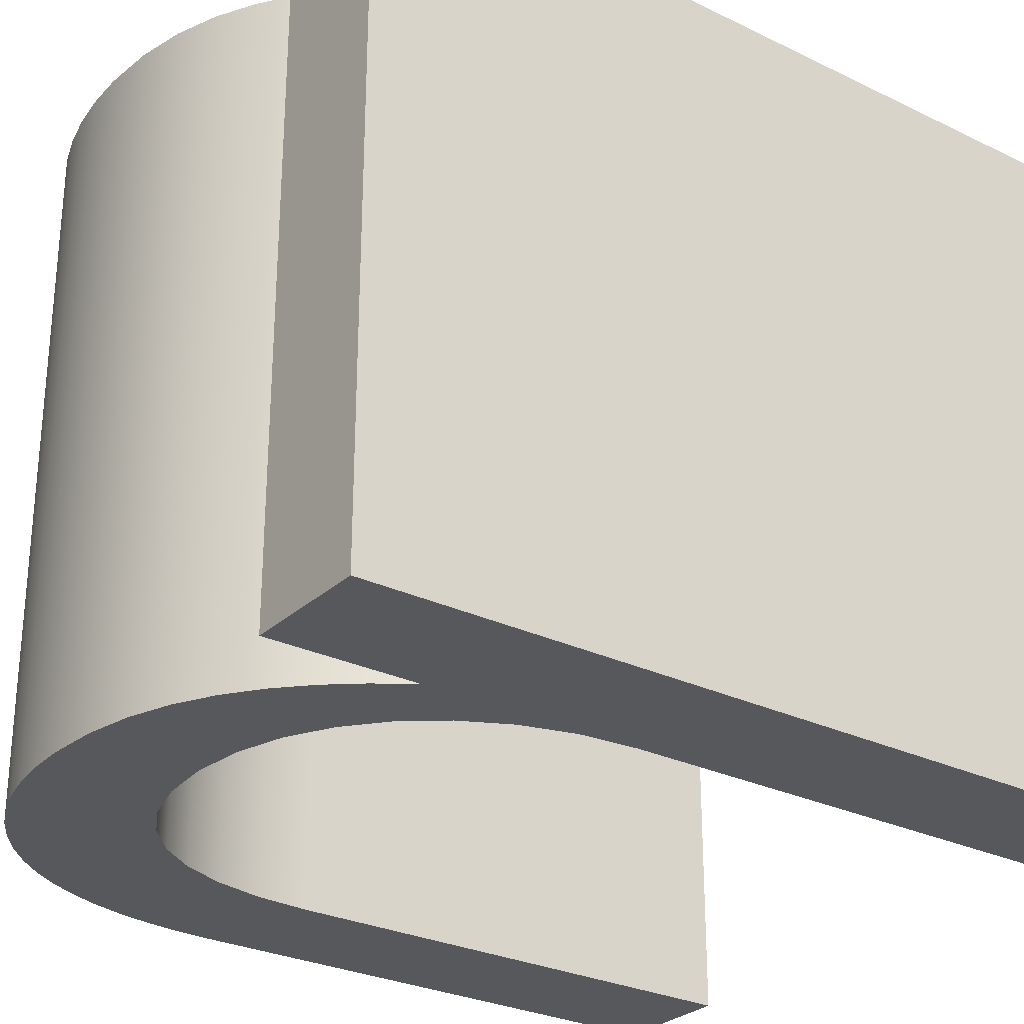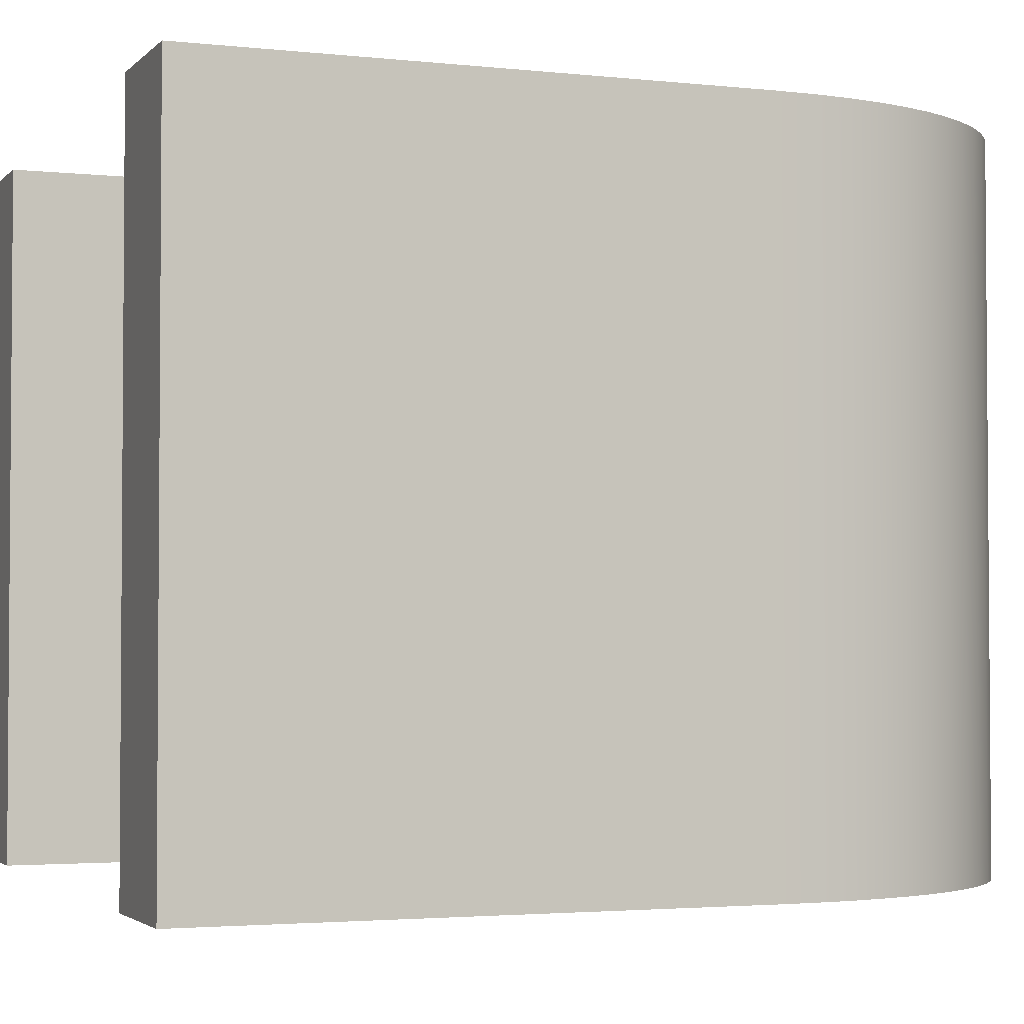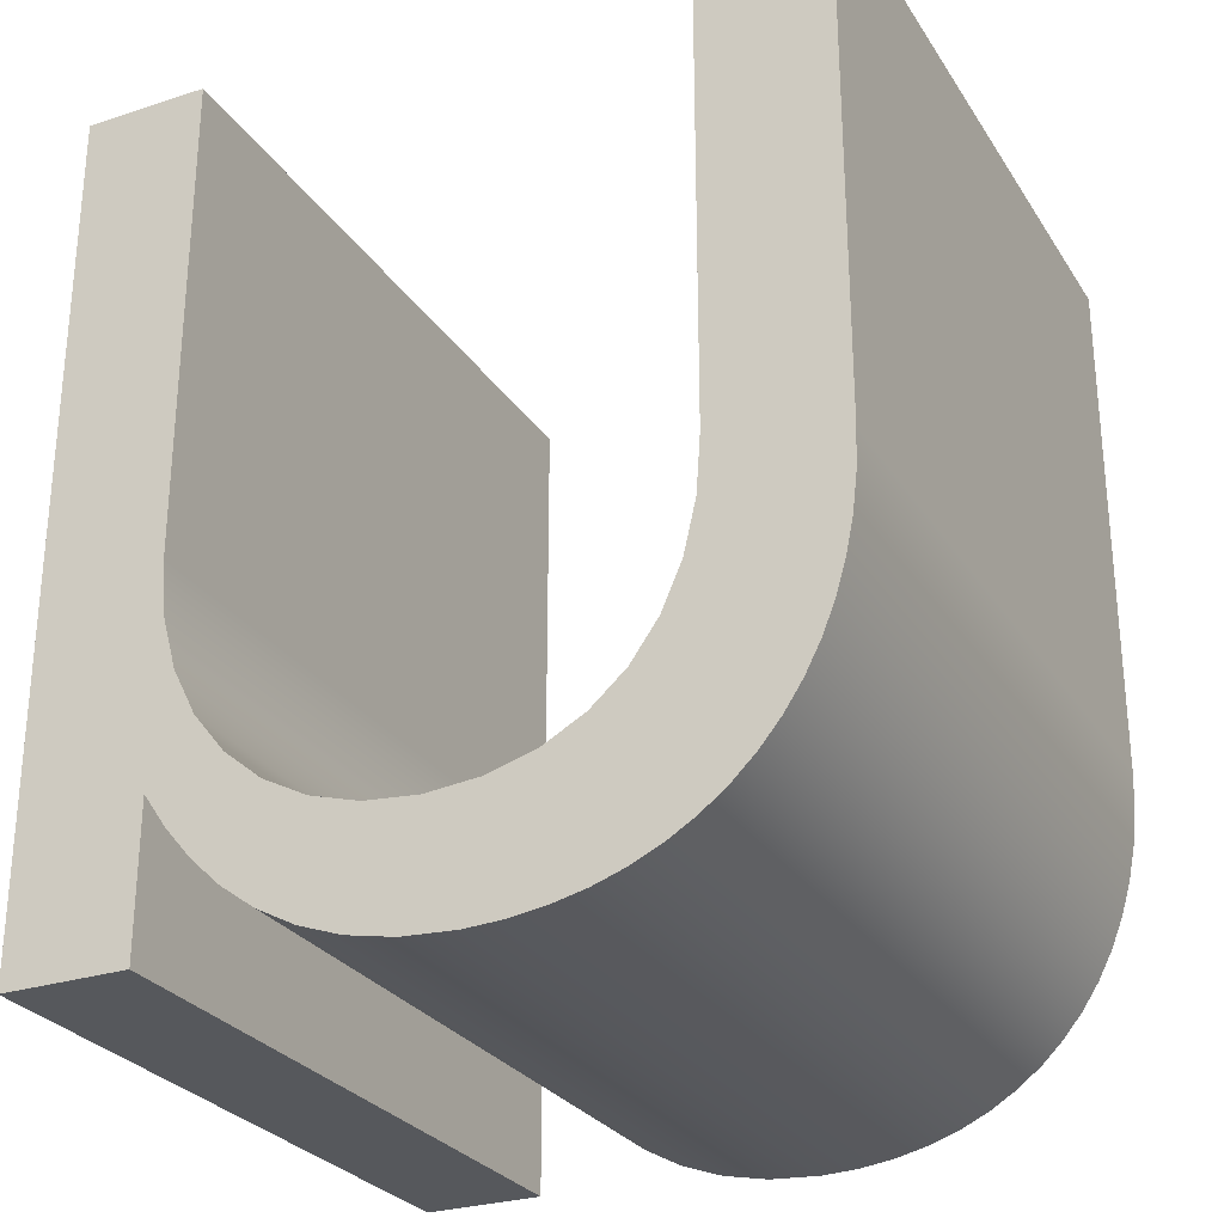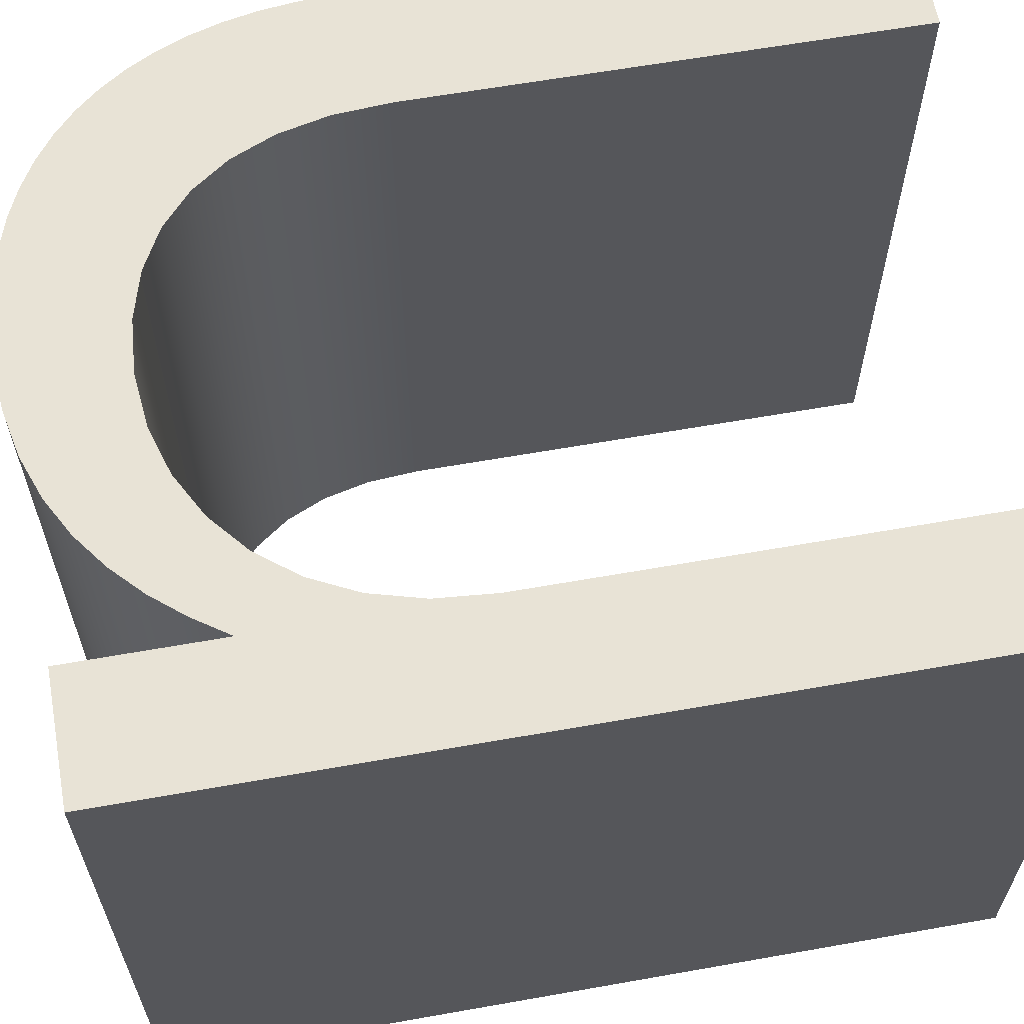
<metadata>
{"format":"obj","ext":"obj","renderer":"f3d","projection":"perspective","resolution":1024,"background":"white","views":[{"elev":-28.1,"azim":53.7,"up":"+Z"},{"elev":-2.7,"azim":-111.1,"up":"+Z"},{"elev":-27.8,"azim":-153.7,"up":"+Y"},{"elev":62.5,"azim":79.8,"up":"+Z"}]}
</metadata>
<code>
v 1.434 15.5 0
v 1.434 15.5 15
v 1.434 15.5 30
v 1.434 15.51 0
v 1.434 15.51 30
v 1.434 15.51 0
v 1.434 15.51 30
v 1.434 15.52 0
v 1.434 15.52 30
v 1.434 15.57 0
v 1.434 15.57 30
v 1.434 15.76 0
v 1.434 15.76 30
v 1.434 16.5 0
v 1.434 16.5 30
v 1.434 19.12 0
v 1.434 19.12 30
v 1.434 27.06 0
v 1.434 27.06 30
v 1.434 35.01 0
v 1.434 35.01 30
v 1.434 37.63 0
v 1.434 37.63 30
v 1.434 38.36 0
v 1.434 38.36 30
v 1.434 38.55 0
v 1.434 38.55 30
v 1.434 38.6 0
v 1.434 38.6 30
v 1.434 38.61 0
v 1.434 38.61 30
v 1.434 38.62 0
v 1.434 38.62 30
v 1.434 38.62 0
v 1.434 38.62 15
v 1.434 38.62 30
v 1.434 38.62 0
v 1.434 38.62 30
v 1.435 38.62 0
v 1.435 38.62 30
v 1.438 38.62 0
v 1.438 38.62 30
v 1.45 38.62 0
v 1.45 38.62 30
v 1.495 13.88 0
v 1.495 13.88 30
v 1.496 38.62 0
v 1.496 38.62 30
v 1.672 38.62 0
v 1.672 38.62 30
v 1.677 12.32 0
v 1.677 12.32 30
v 1.978 10.84 0
v 1.978 10.84 30
v 2.3 38.62 0
v 2.3 38.62 30
v 2.396 9.439 0
v 2.396 9.439 30
v 2.927 8.123 0
v 2.927 8.123 30
v 3.572 6.896 0
v 3.572 6.896 30
v 4.206 38.62 0
v 4.206 38.62 30
v 4.325 5.764 0
v 4.325 5.764 30
v 5.187 4.73 0
v 5.187 4.73 30
v 6.112 38.62 0
v 6.112 38.62 30
v 6.154 3.801 0
v 6.154 3.801 30
v 6.74 38.62 0
v 6.74 38.62 30
v 6.916 38.62 0
v 6.916 38.62 30
v 6.962 38.62 0
v 6.962 38.62 30
v 6.974 38.62 0
v 6.974 38.62 30
v 6.977 38.62 0
v 6.977 38.62 30
v 6.978 38.62 0
v 6.978 38.62 30
v 6.978 16.87 0
v 6.978 16.87 15
v 6.978 16.87 30
v 6.978 16.87 0
v 6.978 16.87 30
v 6.978 16.88 0
v 6.978 16.88 30
v 6.978 16.89 0
v 6.978 16.89 30
v 6.978 16.93 0
v 6.978 16.93 30
v 6.978 17.12 0
v 6.978 17.12 30
v 6.978 17.81 0
v 6.978 17.81 30
v 6.978 20.27 0
v 6.978 20.27 30
v 6.978 27.75 0
v 6.978 27.75 30
v 6.978 35.22 0
v 6.978 35.22 30
v 6.978 37.68 0
v 6.978 37.68 30
v 6.978 38.37 0
v 6.978 38.37 30
v 6.978 38.56 0
v 6.978 38.56 30
v 6.978 38.6 0
v 6.978 38.6 30
v 6.978 38.61 0
v 6.978 38.61 30
v 6.978 38.62 0
v 6.978 38.62 30
v 6.978 38.62 0
v 6.978 38.62 15
v 6.978 38.62 30
v 7.152 14.41 0
v 7.152 14.41 30
v 7.224 2.98 0
v 7.224 2.98 30
v 7.666 12.2 0
v 7.666 12.2 30
v 8.396 2.272 0
v 8.396 2.272 30
v 8.508 10.28 0
v 8.508 10.28 30
v 9.666 1.683 0
v 9.666 1.683 30
v 9.669 8.664 0
v 9.669 8.664 30
v 11.03 1.216 0
v 11.03 1.216 30
v 11.14 7.371 0
v 11.14 7.371 30
v 12.49 0.8763 0
v 12.49 0.8763 30
v 12.9 6.423 0
v 12.9 6.423 30
v 14.05 0.6693 0
v 14.05 0.6693 30
v 14.95 5.839 0
v 14.95 5.839 30
v 15.69 0.5992 0
v 15.69 0.5992 30
v 17.28 5.64 0
v 17.28 5.64 30
v 17.97 0.7463 0
v 17.97 0.7463 30
v 19.57 5.854 0
v 19.57 5.854 30
v 20.03 1.168 0
v 20.03 1.168 30
v 21.69 6.48 0
v 21.69 6.48 30
v 21.88 1.837 0
v 21.88 1.837 30
v 23.52 2.723 0
v 23.52 2.723 30
v 23.59 7.489 0
v 23.59 7.489 30
v 24.99 3.799 0
v 24.99 3.799 30
v 25.23 8.853 0
v 25.23 8.853 30
v 26.28 5.034 0
v 26.28 5.034 30
v 26.58 10.54 0
v 26.58 10.54 30
v 27.43 6.401 0
v 27.43 6.401 30
v 27.58 12.54 0
v 27.58 12.54 30
v 28.22 14.8 0
v 28.22 14.8 30
v 28.44 1.391 0
v 28.44 1.391 15
v 28.44 1.391 30
v 28.44 1.391 0
v 28.44 1.391 30
v 28.44 1.392 0
v 28.44 1.392 30
v 28.44 1.396 0
v 28.44 1.396 30
v 28.44 1.41 0
v 28.44 1.41 30
v 28.44 1.464 0
v 28.44 1.464 30
v 28.44 1.67 0
v 28.44 1.67 30
v 28.44 2.404 0
v 28.44 2.404 30
v 28.44 4.631 0
v 28.44 4.631 30
v 28.44 6.859 0
v 28.44 6.859 30
v 28.44 7.593 0
v 28.44 7.593 30
v 28.44 7.799 0
v 28.44 7.799 30
v 28.44 7.853 0
v 28.44 7.853 30
v 28.44 7.867 0
v 28.44 7.867 30
v 28.44 7.87 0
v 28.44 7.87 30
v 28.44 7.871 0
v 28.44 7.871 30
v 28.44 7.872 0
v 28.44 7.872 15
v 28.44 7.872 30
v 28.44 17.3 0
v 28.44 17.3 15
v 28.44 17.3 30
v 28.44 17.31 0
v 28.44 17.31 30
v 28.44 17.31 0
v 28.44 17.31 30
v 28.44 17.32 0
v 28.44 17.32 30
v 28.44 17.37 0
v 28.44 17.37 30
v 28.44 17.54 0
v 28.44 17.54 30
v 28.44 18.22 0
v 28.44 18.22 30
v 28.44 20.63 0
v 28.44 20.63 30
v 28.44 27.96 0
v 28.44 27.96 30
v 28.44 35.29 0
v 28.44 35.29 30
v 28.44 37.7 0
v 28.44 37.7 30
v 28.44 38.38 0
v 28.44 38.38 30
v 28.44 38.56 0
v 28.44 38.56 30
v 28.44 38.6 0
v 28.44 38.6 30
v 28.44 38.61 0
v 28.44 38.61 30
v 28.44 38.62 0
v 28.44 38.62 30
v 28.44 38.62 0
v 28.44 38.62 15
v 28.44 38.62 30
v 28.44 1.391 0
v 28.44 1.391 30
v 28.44 38.62 0
v 28.44 38.62 30
v 28.44 1.391 0
v 28.44 1.391 30
v 28.44 38.62 0
v 28.44 38.62 30
v 28.44 1.391 0
v 28.44 1.391 30
v 28.44 38.62 0
v 28.44 38.62 30
v 28.45 1.391 0
v 28.45 1.391 30
v 28.45 38.62 0
v 28.45 38.62 30
v 28.5 1.391 0
v 28.5 1.391 30
v 28.5 38.62 0
v 28.5 38.62 30
v 28.67 1.391 0
v 28.67 1.391 30
v 28.67 38.62 0
v 28.67 38.62 30
v 29.29 1.391 0
v 29.29 1.391 30
v 29.29 38.62 0
v 29.29 38.62 30
v 31.17 1.391 0
v 31.17 1.391 30
v 31.17 38.62 0
v 31.17 38.62 30
v 33.05 1.391 0
v 33.05 1.391 30
v 33.05 38.62 0
v 33.05 38.62 30
v 33.67 1.391 0
v 33.67 1.391 30
v 33.67 38.62 0
v 33.67 38.62 30
v 33.85 1.391 0
v 33.85 1.391 30
v 33.85 38.62 0
v 33.85 38.62 30
v 33.89 1.391 0
v 33.89 1.391 30
v 33.89 38.62 0
v 33.89 38.62 30
v 33.9 1.391 0
v 33.9 1.391 30
v 33.9 38.62 0
v 33.9 38.62 30
v 33.91 1.391 0
v 33.91 1.391 30
v 33.91 38.62 0
v 33.91 38.62 30
v 33.91 1.391 0
v 33.91 1.391 30
v 33.91 38.62 0
v 33.91 38.62 30
v 33.91 1.391 0
v 33.91 1.391 15
v 33.91 1.391 30
v 33.91 1.393 0
v 33.91 1.393 30
v 33.91 1.398 0
v 33.91 1.398 30
v 33.91 1.418 0
v 33.91 1.418 30
v 33.91 1.498 0
v 33.91 1.498 30
v 33.91 1.809 0
v 33.91 1.809 30
v 33.91 2.991 0
v 33.91 2.991 30
v 33.91 7.208 0
v 33.91 7.208 30
v 33.91 20 0
v 33.91 20 30
v 33.91 32.8 0
v 33.91 32.8 30
v 33.91 37.02 0
v 33.91 37.02 30
v 33.91 38.2 0
v 33.91 38.2 30
v 33.91 38.51 0
v 33.91 38.51 30
v 33.91 38.59 0
v 33.91 38.59 30
v 33.91 38.61 0
v 33.91 38.61 30
v 33.91 38.62 0
v 33.91 38.62 30
v 33.91 38.62 0
v 33.91 38.62 15
v 33.91 38.62 30
f 129 61 59
f 57 125 59
f 57 53 125
f 61 129 65
f 123 71 133
f 133 67 129
f 67 133 71
f 65 129 67
f 137 127 123
f 59 125 129
f 1 4 85
f 6 8 85
f 8 10 85
f 85 4 6
f 51 45 121
f 53 51 125
f 125 51 121
f 85 12 14
f 10 12 85
f 121 1 85
f 45 1 121
f 139 145 143
f 135 131 141
f 135 141 139
f 147 143 145
f 155 151 153
f 161 159 157
f 153 159 155
f 149 151 147
f 157 165 161
f 147 145 149
f 137 123 133
f 131 137 141
f 139 141 145
f 153 157 159
f 151 149 153
f 157 163 165
f 169 163 167
f 167 171 212
f 173 169 167
f 169 165 163
f 131 127 137
f 20 104 102 18
f 63 20 22
f 49 22 24
f 63 104 20
f 43 26 28
f 39 30 32
f 37 32 34
f 30 41 28
f 26 47 24
f 32 37 39
f 28 41 43
f 26 43 47
f 41 30 39
f 22 49 55
f 22 55 63
f 69 73 106
f 73 75 108
f 104 63 69
f 49 24 47
f 18 102 100 16
f 92 90 14
f 96 94 14
f 98 96 14
f 94 92 14
f 98 16 100
f 104 69 106
f 98 14 16
f 112 77 79
f 108 106 73
f 79 81 114
f 81 83 116
f 108 75 110
f 75 77 110
f 77 112 110
f 81 116 114
f 83 118 116
f 79 114 112
f 90 88 14
f 88 85 14
f 251 179 182
f 184 186 259
f 186 188 263
f 184 255 182
f 190 267 188
f 190 192 271
f 192 194 275
f 196 279 194
f 251 182 255
f 175 212 171
f 198 200 326
f 326 196 198
f 173 167 212
f 202 204 326
f 204 206 326
f 208 210 326
f 210 212 326
f 326 206 208
f 326 200 202
f 326 212 175
f 255 184 259
f 263 188 267
f 271 192 275
f 275 194 279
f 267 190 271
f 324 283 279
f 320 291 287
f 318 295 291
f 322 287 283
f 279 196 324
f 314 303 299
f 314 311 307
f 303 314 307
f 316 314 299
f 316 295 318
f 318 291 320
f 322 283 324
f 326 324 196
f 320 287 322
f 316 299 295
f 259 186 263
f 177 326 175
f 328 177 215
f 220 222 328
f 222 224 328
f 328 218 220
f 226 228 328
f 230 232 328
f 232 234 330
f 328 228 230
f 328 224 226
f 236 238 273
f 240 242 265
f 265 242 261
f 269 238 240
f 257 244 246
f 253 246 248
f 246 253 257
f 244 257 261
f 261 242 244
f 234 236 277
f 328 215 218
f 332 330 234
f 240 265 269
f 273 238 269
f 332 234 281
f 328 232 330
f 334 332 285
f 338 336 293
f 340 338 297
f 336 334 289
f 342 340 301
f 277 236 273
f 332 281 285
f 334 285 289
f 277 281 234
f 338 293 297
f 340 297 301
f 342 305 309
f 342 309 344
f 305 342 301
f 293 336 289
f 328 326 177
f 216 218 215
f 216 222 220
f 216 220 218
f 226 224 225 227
f 230 228 229 231
f 231 233 232 230
f 228 226 227 229
f 216 224 222
f 219 216 217
f 216 219 221
f 221 223 216
f 216 223 225
f 225 224 216
f 236 234 235 237
f 240 238 239 241
f 238 236 237 239
f 249 244 242
f 249 248 246
f 244 249 246
f 240 249 242
f 241 249 240
f 234 232 233 235
f 249 241 243
f 249 245 247
f 249 247 250
f 245 249 243
f 86 121 85
f 129 125 126 130
f 125 121 122 126
f 137 133 134 138
f 145 141 142 146
f 146 150 149 145
f 141 137 138 142
f 133 129 130 134
f 122 86 87
f 121 86 122
f 157 153 154 158
f 167 163 164 168
f 163 157 158 164
f 175 171 172 176
f 216 215 177
f 177 175 176 178
f 171 167 168 172
f 178 216 177
f 153 149 150 154
f 216 178 217
f 119 116 118
f 119 112 114
f 119 114 116
f 108 110 111 109
f 104 106 107 105
f 105 103 102 104
f 106 108 109 107
f 119 110 112
f 117 119 120
f 119 117 115
f 115 113 119
f 119 113 111
f 111 110 119
f 98 100 101 99
f 94 96 97 95
f 96 98 99 97
f 86 90 92
f 86 85 88
f 90 86 88
f 94 86 92
f 95 86 94
f 100 102 103 101
f 86 95 93
f 86 91 89
f 86 89 87
f 91 86 93
f 35 37 34
f 35 41 39
f 35 39 37
f 47 43 44 48
f 55 49 50 56
f 56 64 63 55
f 49 47 48 50
f 35 43 41
f 38 35 36
f 35 38 40
f 40 42 35
f 35 42 44
f 44 43 35
f 73 69 70 74
f 77 75 76 78
f 75 73 74 76
f 119 81 79
f 119 118 83
f 81 119 83
f 77 119 79
f 78 119 77
f 69 63 64 70
f 119 78 80
f 119 82 84
f 119 84 120
f 82 119 80
f 2 4 1
f 2 8 6
f 2 6 4
f 12 10 11 13
f 16 14 15 17
f 17 19 18 16
f 14 12 13 15
f 2 10 8
f 5 2 3
f 2 5 7
f 7 9 2
f 2 9 11
f 11 10 2
f 22 20 21 23
f 26 24 25 27
f 24 22 23 25
f 35 30 28
f 35 34 32
f 30 35 32
f 26 35 28
f 27 35 26
f 20 18 19 21
f 35 27 29
f 35 31 33
f 35 33 36
f 31 35 29
f 213 173 212
f 169 173 174 170
f 161 165 166 162
f 159 161 162 160
f 165 169 170 166
f 151 155 156 152
f 147 151 152 148
f 139 143 144 140
f 136 132 131 135
f 135 139 140 136
f 143 147 148 144
f 155 159 160 156
f 214 174 213
f 174 173 213
f 123 127 128 124
f 71 123 124 72
f 65 67 68 66
f 61 65 66 62
f 67 71 72 68
f 57 59 60 58
f 53 57 58 54
f 45 51 52 46
f 45 2 1
f 51 53 54 52
f 59 61 62 60
f 2 45 46
f 127 131 132 128
f 2 46 3
f 180 182 179
f 180 186 184
f 180 184 182
f 190 188 189 191
f 194 192 193 195
f 195 197 196 194
f 192 190 191 193
f 180 188 186
f 183 180 181
f 180 183 185
f 185 187 180
f 180 187 189
f 189 188 180
f 200 198 199 201
f 204 202 203 205
f 202 200 201 203
f 213 208 206
f 213 212 210
f 208 213 210
f 204 213 206
f 205 213 204
f 198 196 197 199
f 213 205 207
f 213 209 211
f 213 211 214
f 209 213 207
f 312 307 311
f 312 299 303
f 312 303 307
f 291 295 296 292
f 283 287 288 284
f 284 280 279 283
f 287 291 292 288
f 312 295 299
f 308 312 313
f 312 308 304
f 304 300 312
f 312 300 296
f 296 295 312
f 271 275 276 272
f 263 267 268 264
f 267 271 272 268
f 180 255 259
f 180 179 251
f 255 180 251
f 263 180 259
f 264 180 263
f 275 279 280 276
f 180 264 260
f 180 256 252
f 180 252 181
f 256 180 260
f 345 342 344
f 345 338 340
f 345 340 342
f 334 336 337 335
f 330 332 333 331
f 331 329 328 330
f 332 334 335 333
f 345 336 338
f 343 345 346
f 345 343 341
f 341 339 345
f 345 339 337
f 337 336 345
f 324 326 327 325
f 320 322 323 321
f 322 324 325 323
f 312 316 318
f 312 311 314
f 316 312 314
f 320 312 318
f 321 312 320
f 326 328 329 327
f 312 321 319
f 312 317 315
f 312 315 313
f 317 312 319
f 249 253 248
f 249 261 257
f 249 257 253
f 269 265 266 270
f 277 273 274 278
f 278 282 281 277
f 273 269 270 274
f 249 265 261
f 254 249 250
f 249 254 258
f 258 262 249
f 249 262 266
f 266 265 249
f 289 285 286 290
f 297 293 294 298
f 293 289 290 294
f 345 305 301
f 345 344 309
f 305 345 309
f 297 345 301
f 298 345 297
f 285 281 282 286
f 345 298 302
f 345 306 310
f 345 310 346
f 306 345 302
f 130 60 62
f 58 60 126
f 58 126 54
f 62 66 130
f 124 134 72
f 134 130 68
f 68 72 134
f 66 68 130
f 138 124 128
f 60 130 126
f 3 87 5
f 7 87 9
f 9 87 11
f 87 7 5
f 52 122 46
f 54 126 52
f 126 122 52
f 87 15 13
f 11 87 13
f 122 87 3
f 46 122 3
f 140 144 146
f 136 142 132
f 136 140 142
f 148 146 144
f 156 154 152
f 162 158 160
f 154 156 160
f 150 148 152
f 158 162 166
f 148 150 146
f 138 134 124
f 132 142 138
f 140 146 142
f 154 160 158
f 152 154 150
f 158 166 164
f 170 168 164
f 168 214 172
f 174 168 170
f 170 164 166
f 132 138 128
f 21 19 103 105
f 64 23 21
f 50 25 23
f 64 21 105
f 44 29 27
f 40 33 31
f 38 36 33
f 31 29 42
f 27 25 48
f 33 40 38
f 29 44 42
f 27 48 44
f 42 40 31
f 23 56 50
f 23 64 56
f 70 107 74
f 74 109 76
f 105 70 64
f 50 48 25
f 19 17 101 103
f 93 15 91
f 97 15 95
f 99 15 97
f 95 15 93
f 99 101 17
f 105 107 70
f 99 17 15
f 113 80 78
f 109 74 107
f 80 115 82
f 82 117 84
f 109 111 76
f 76 111 78
f 78 111 113
f 82 115 117
f 84 117 120
f 80 113 115
f 91 15 89
f 89 15 87
f 252 183 181
f 185 260 187
f 187 264 189
f 185 183 256
f 191 189 268
f 191 272 193
f 193 276 195
f 197 195 280
f 252 256 183
f 176 172 214
f 199 327 201
f 327 199 197
f 174 214 168
f 203 327 205
f 205 327 207
f 209 327 211
f 211 327 214
f 327 209 207
f 327 203 201
f 327 176 214
f 256 260 185
f 264 268 189
f 272 276 193
f 276 280 195
f 268 272 191
f 325 280 284
f 321 288 292
f 319 292 296
f 323 284 288
f 280 325 197
f 315 300 304
f 315 308 313
f 304 308 315
f 317 300 315
f 317 319 296
f 319 321 292
f 323 325 284
f 327 197 325
f 321 323 288
f 317 296 300
f 260 264 187
f 178 176 327
f 329 217 178
f 221 329 223
f 223 329 225
f 329 221 219
f 227 329 229
f 231 329 233
f 233 331 235
f 329 231 229
f 329 227 225
f 237 274 239
f 241 266 243
f 266 262 243
f 270 241 239
f 258 247 245
f 254 250 247
f 247 258 254
f 245 262 258
f 262 245 243
f 235 278 237
f 329 219 217
f 333 235 331
f 241 270 266
f 274 270 239
f 333 282 235
f 329 331 233
f 335 286 333
f 339 294 337
f 341 298 339
f 337 290 335
f 343 302 341
f 278 274 237
f 333 286 282
f 335 290 286
f 278 235 282
f 339 298 294
f 341 302 298
f 343 310 306
f 343 346 310
f 306 302 343
f 294 290 337
f 329 178 327

</code>
